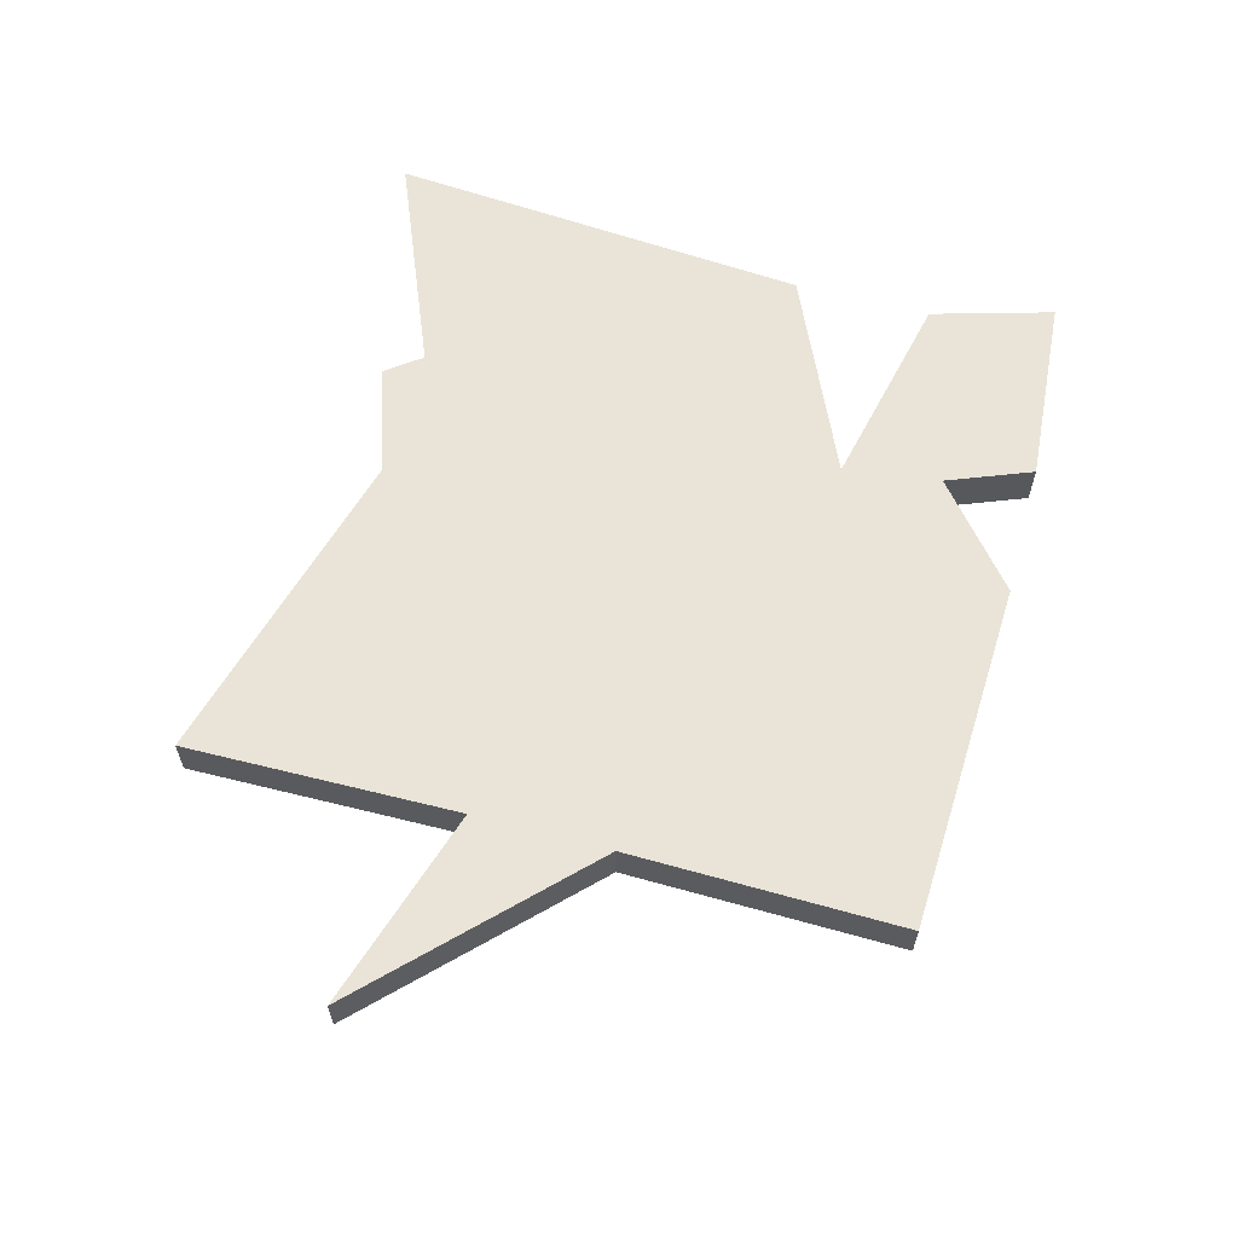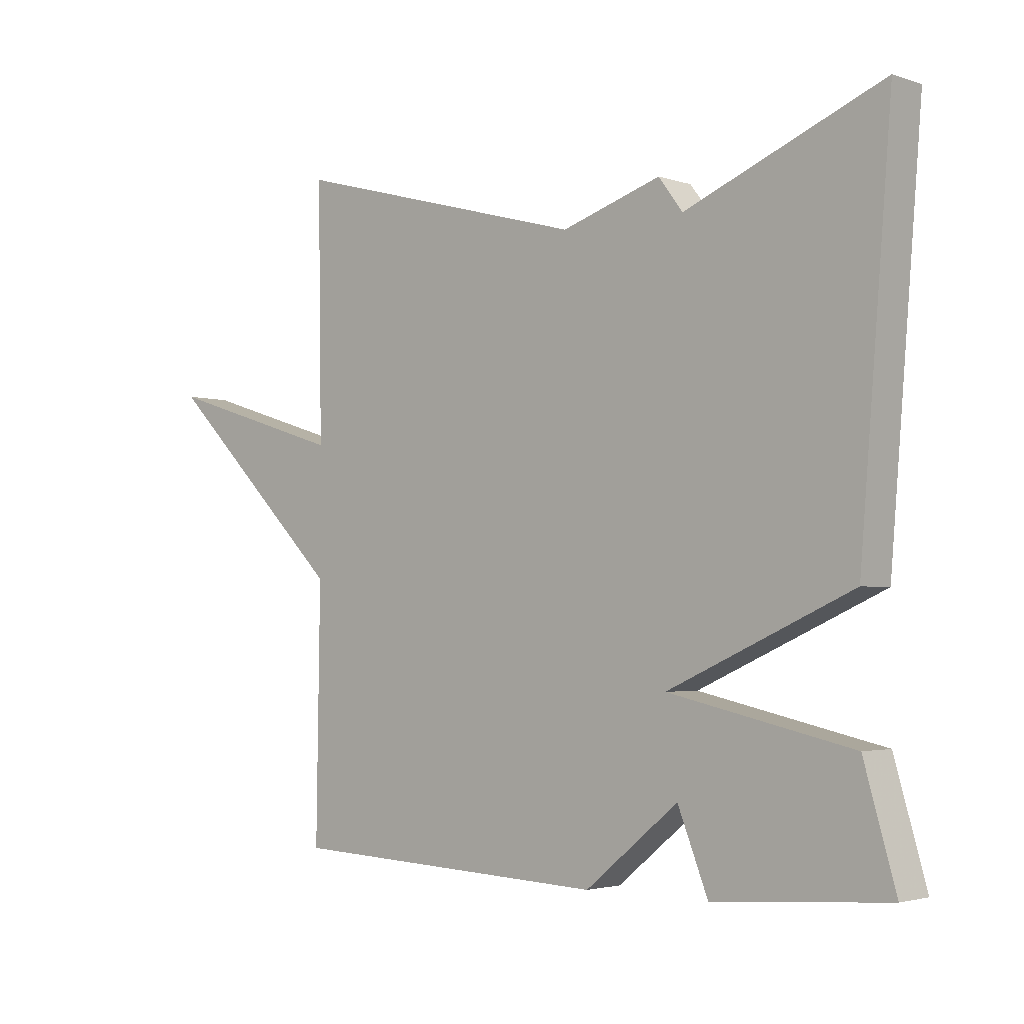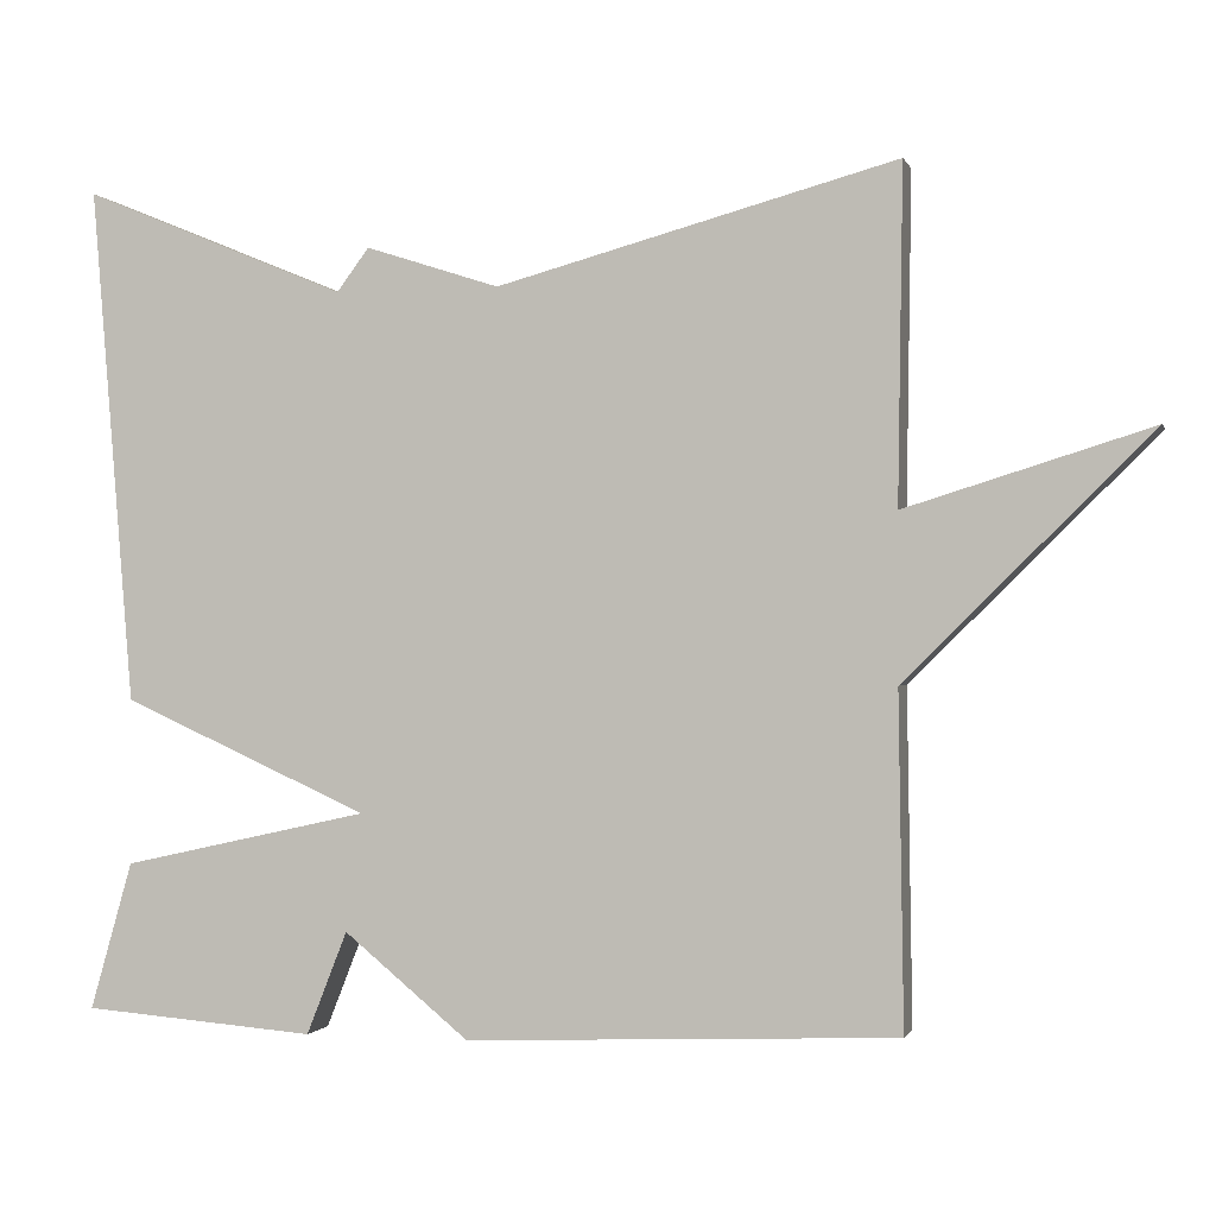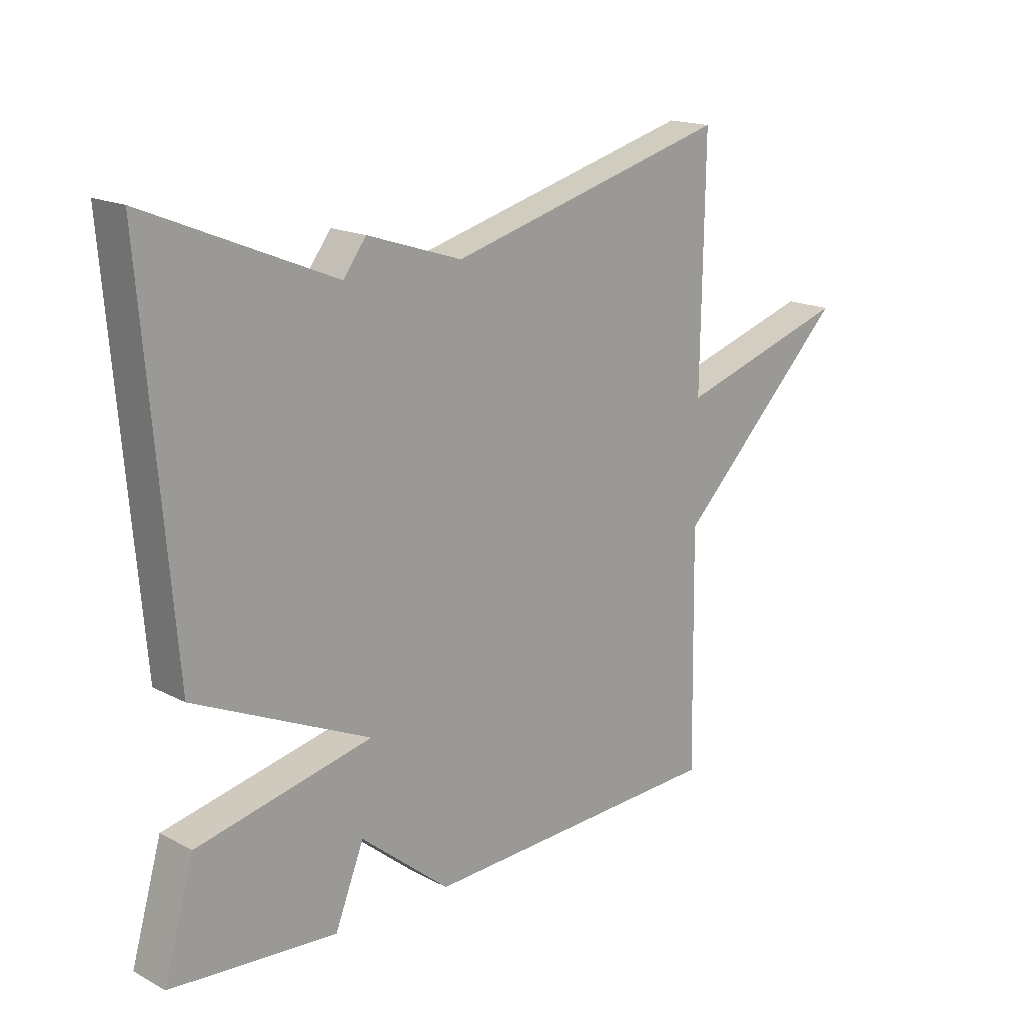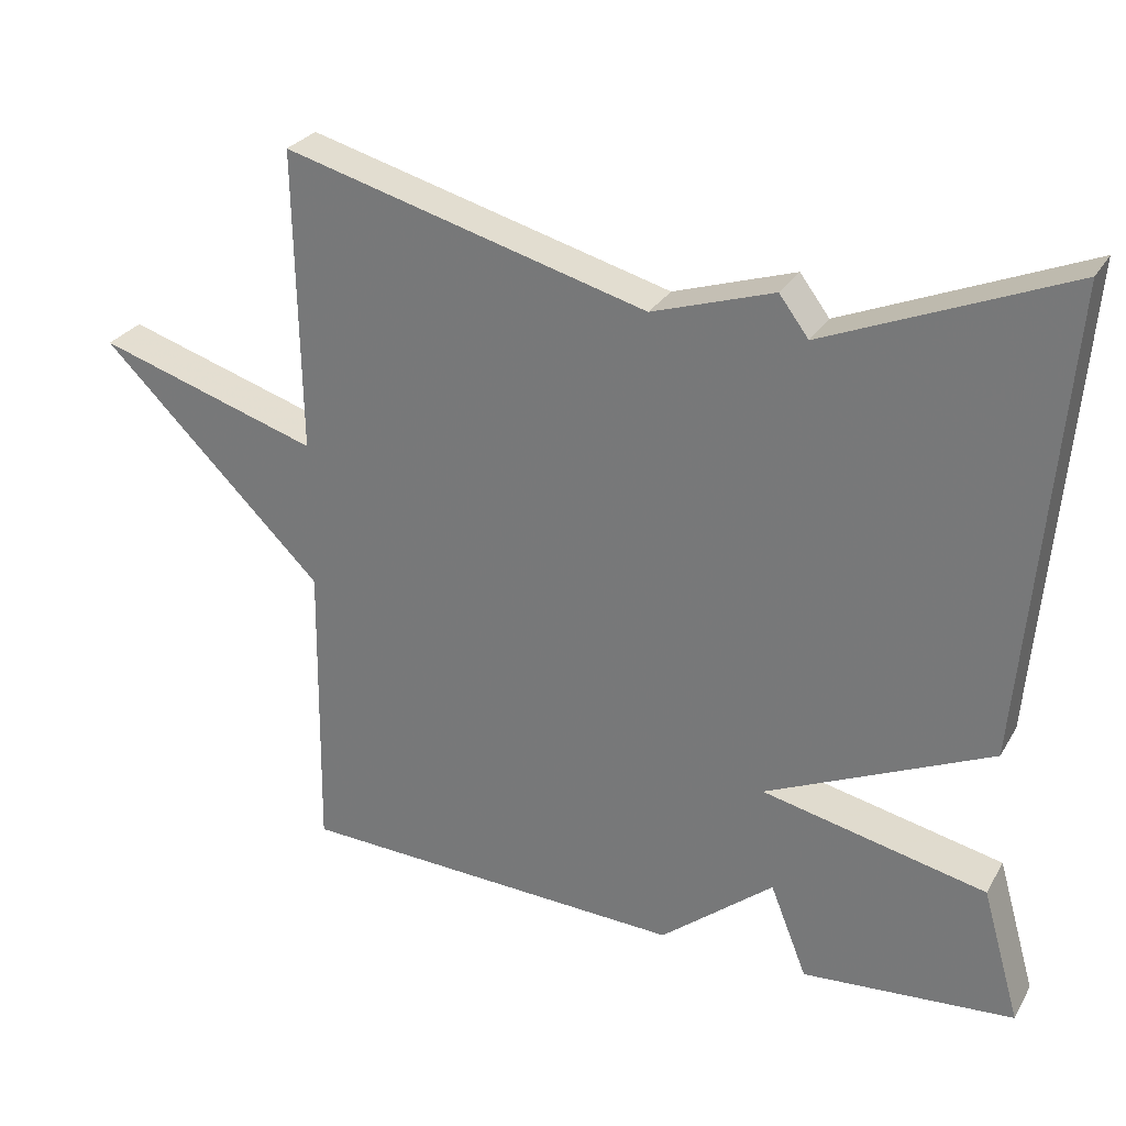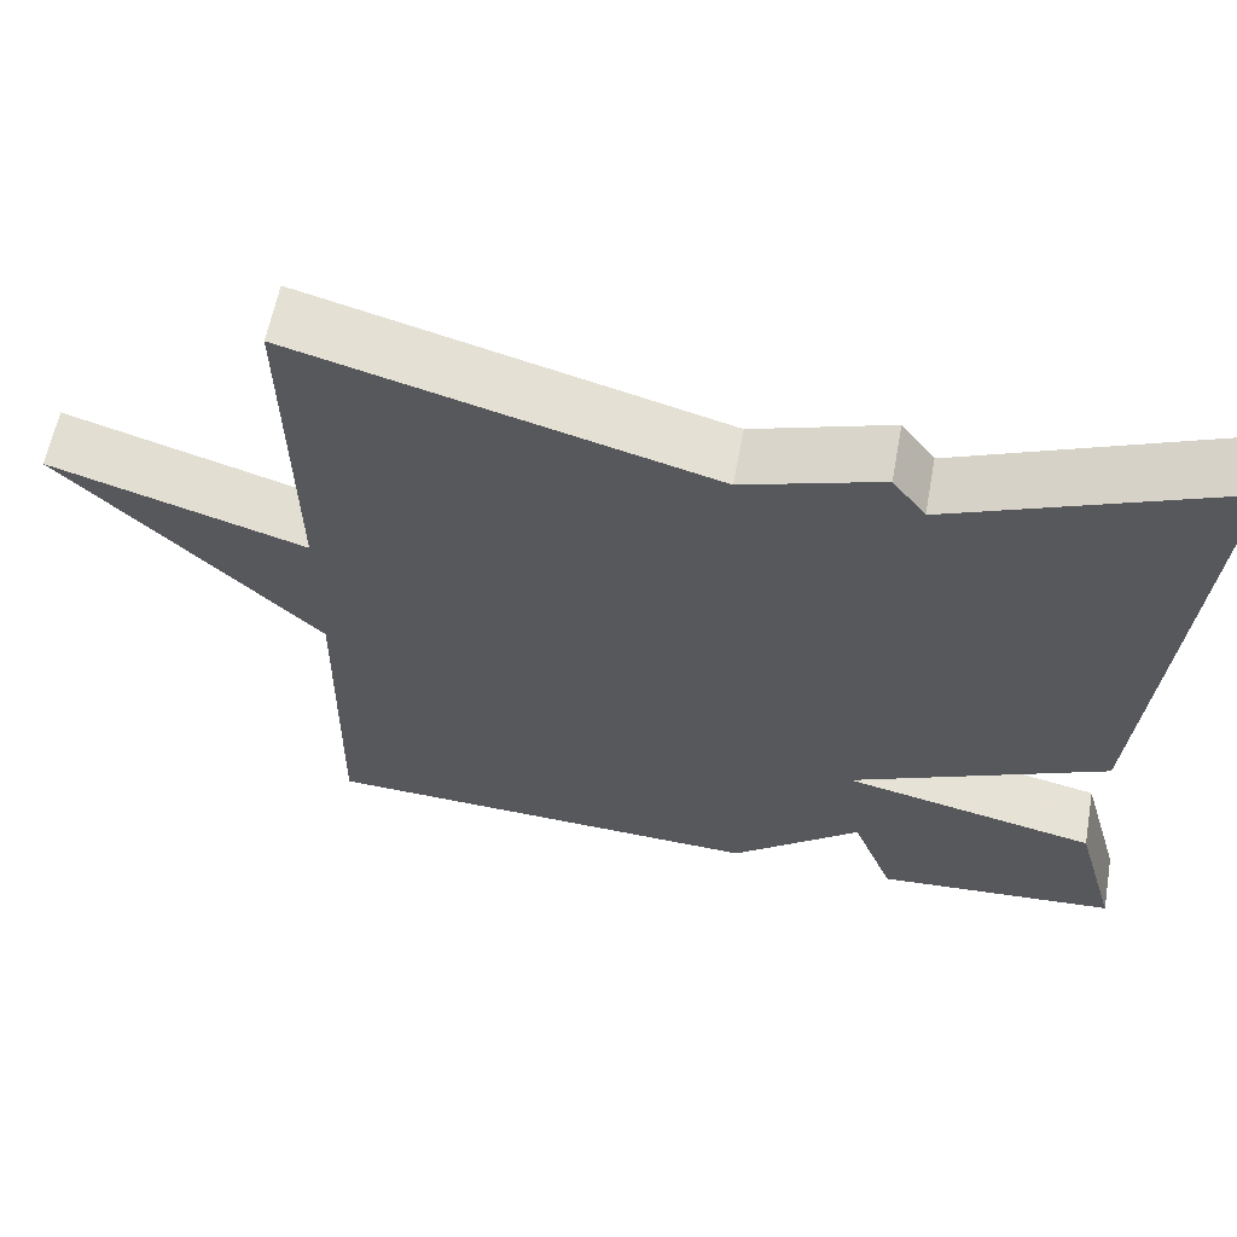
<metadata>
{"format":"obj","ext":"obj","renderer":"f3d","projection":"perspective","resolution":1024,"background":"white","views":[{"elev":61.1,"azim":105.1,"up":"+Y"},{"elev":-2.8,"azim":-138.8,"up":"+Z"},{"elev":-0.7,"azim":14.4,"up":"+Z"},{"elev":17.1,"azim":-44.0,"up":"+Z"},{"elev":28.2,"azim":-155.1,"up":"+Z"},{"elev":60.4,"azim":-169.5,"up":"+Z"}]}
</metadata>
<code>
v 0.5 0.07 -0.5
v -0.019 0.07 -0.522
v -0.17 0.07 -0.398
v -0.219 0.07 -0.522
v -0.5 0.07 -0.5
v -0.449 0.07 -0.322
v -0.151 0.07 -0.256
v -0.449 0.07 -0.122
v -0.5 0.07 0.5
v -0.182 0.07 0.369
v -0.143 0.07 0.421
v 0.018 0.07 0.369
v 0.5 0.07 0.5
v 0.494 0.07 0.099
v 0.789 0.07 0.191
v 0.494 0.07 -0.101
v 0.5 0 -0.5
v -0.019 0 -0.522
v -0.17 0 -0.398
v -0.219 0 -0.522
v -0.5 0 -0.5
v -0.449 0 -0.322
v -0.151 0 -0.256
v -0.449 0 -0.122
v -0.5 0 0.5
v -0.182 0 0.369
v -0.143 0 0.421
v 0.018 0 0.369
v 0.5 0 0.5
v 0.494 0 0.099
v 0.789 0 0.191
v 0.494 0 -0.101
f 14 15 16
f 12 13 14
f 12 14 16
f 11 12 16
f 10 11 16
f 10 16 1
f 9 10 1
f 8 9 1
f 7 8 1
f 5 6 7
f 4 5 7
f 3 4 7
f 1 2 3 7
f 32 31 30
f 30 29 28
f 32 30 28
f 32 28 27
f 32 27 26
f 17 32 26
f 17 26 25
f 17 25 24
f 17 24 23
f 23 22 21
f 23 21 20
f 23 20 19
f 23 19 18 17
f 1 17 18 2
f 2 18 19 3
f 3 19 20 4
f 4 20 21 5
f 5 21 22 6
f 6 22 23 7
f 7 23 24 8
f 8 24 25 9
f 9 25 26 10
f 10 26 27 11
f 11 27 28 12
f 12 28 29 13
f 13 29 30 14
f 14 30 31 15
f 15 31 32 16
f 16 32 17 1

</code>
